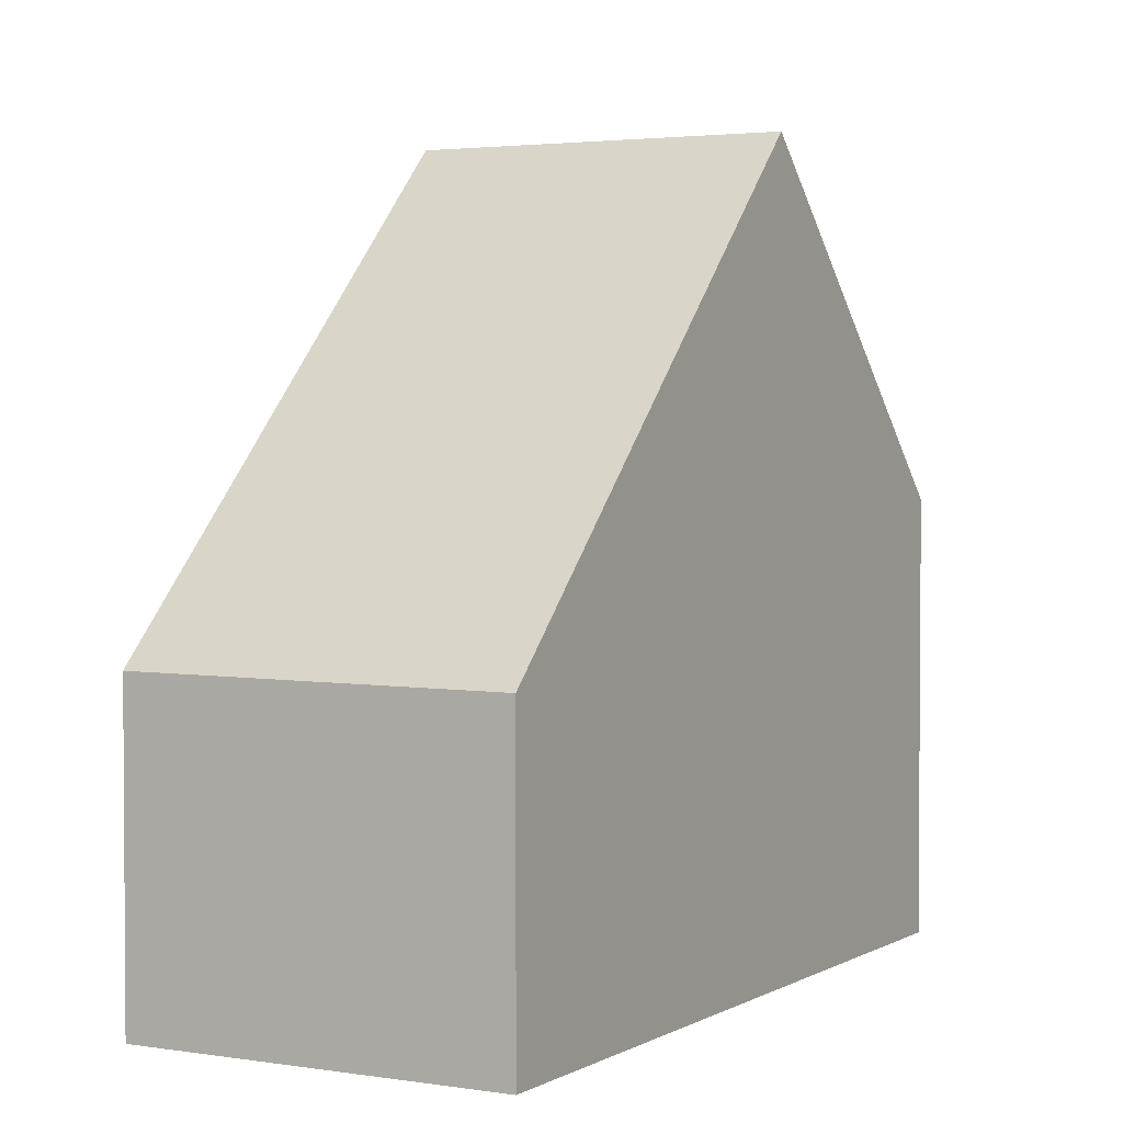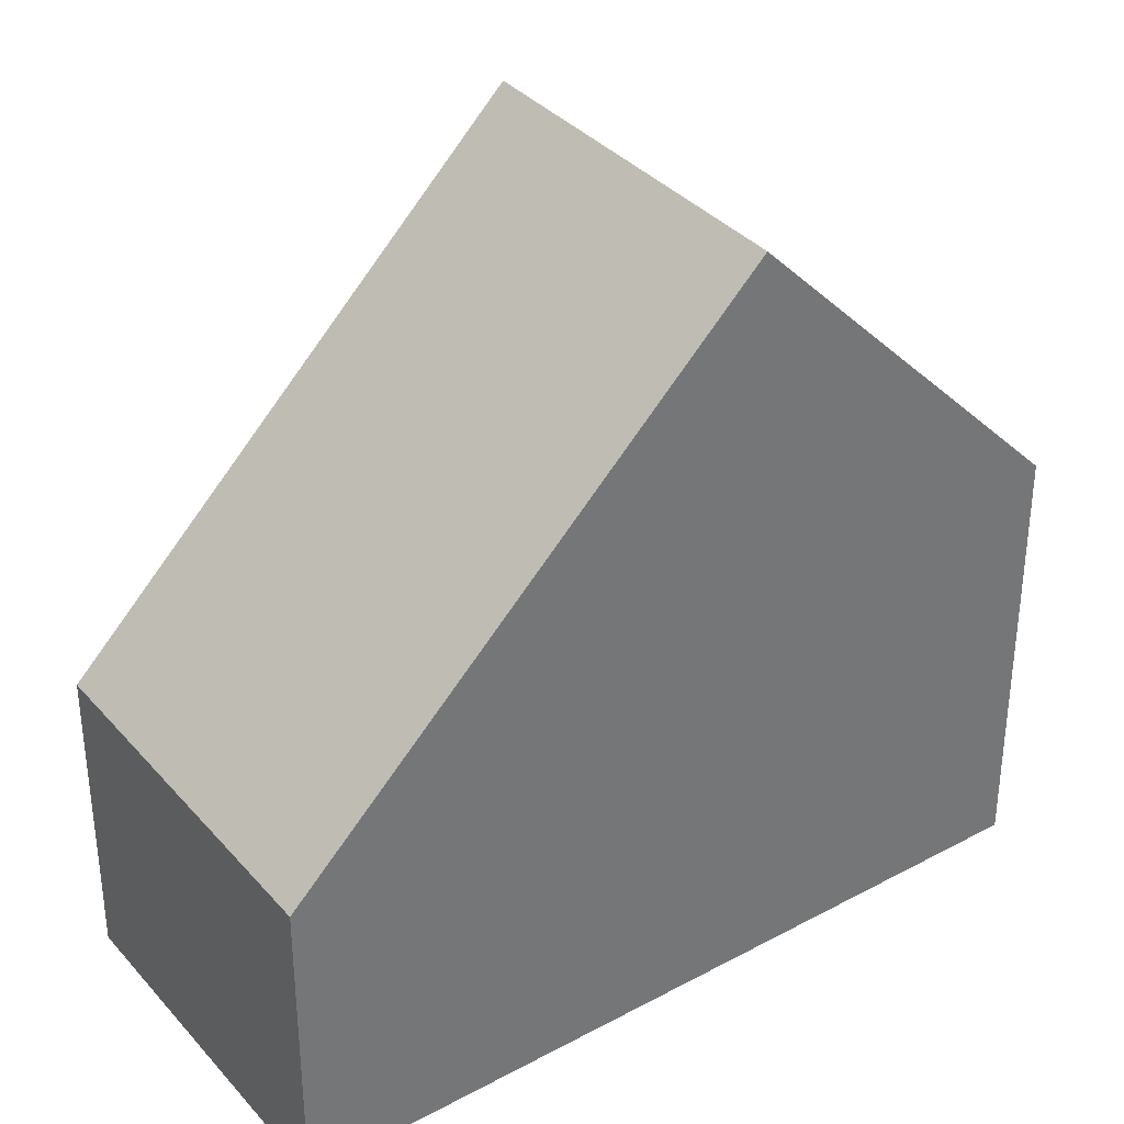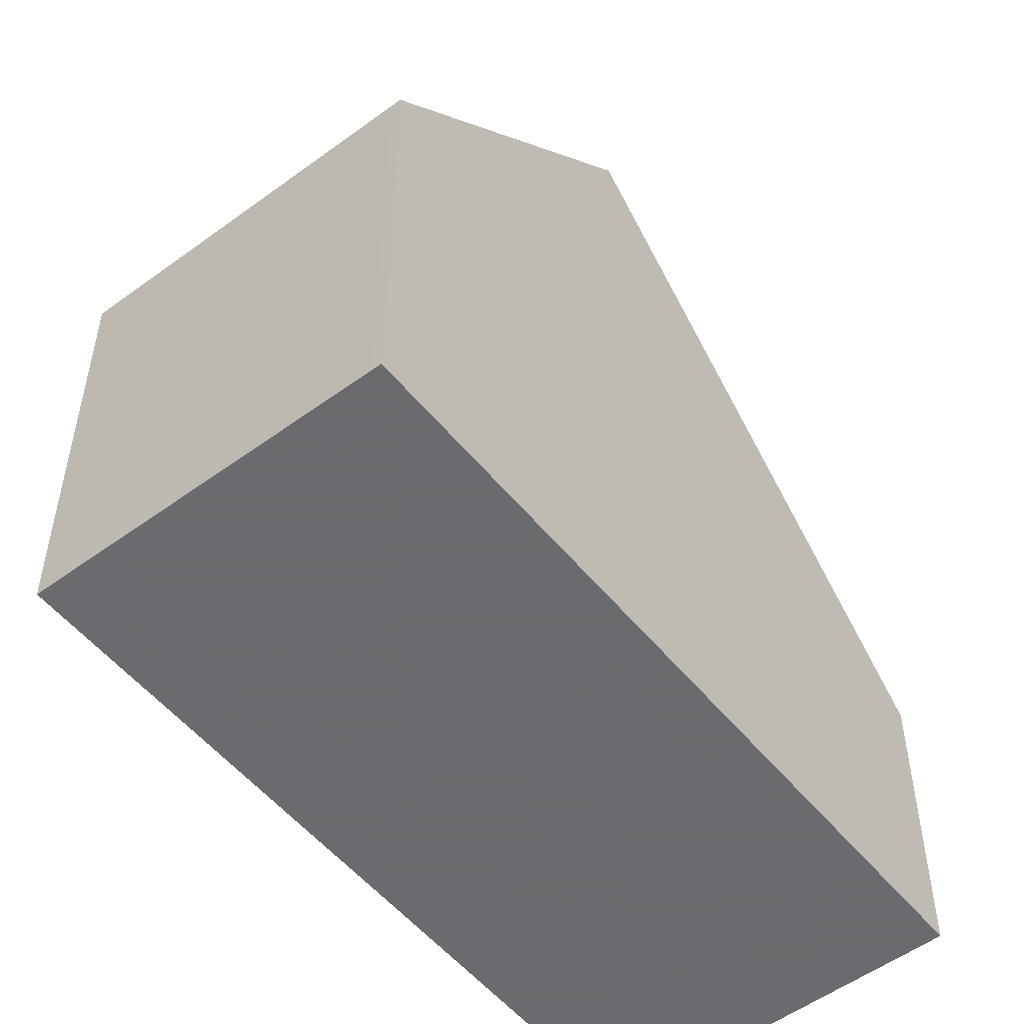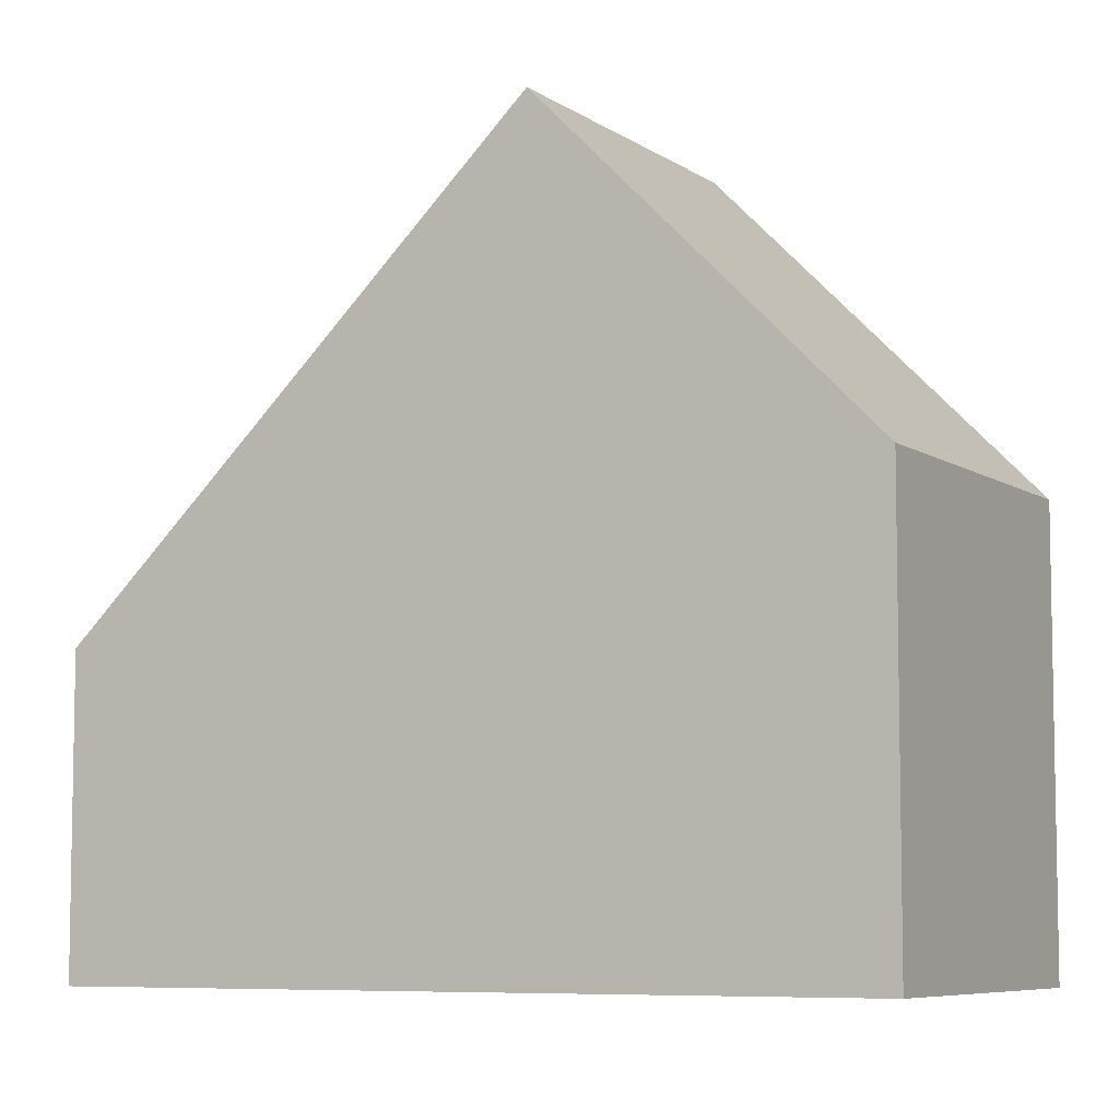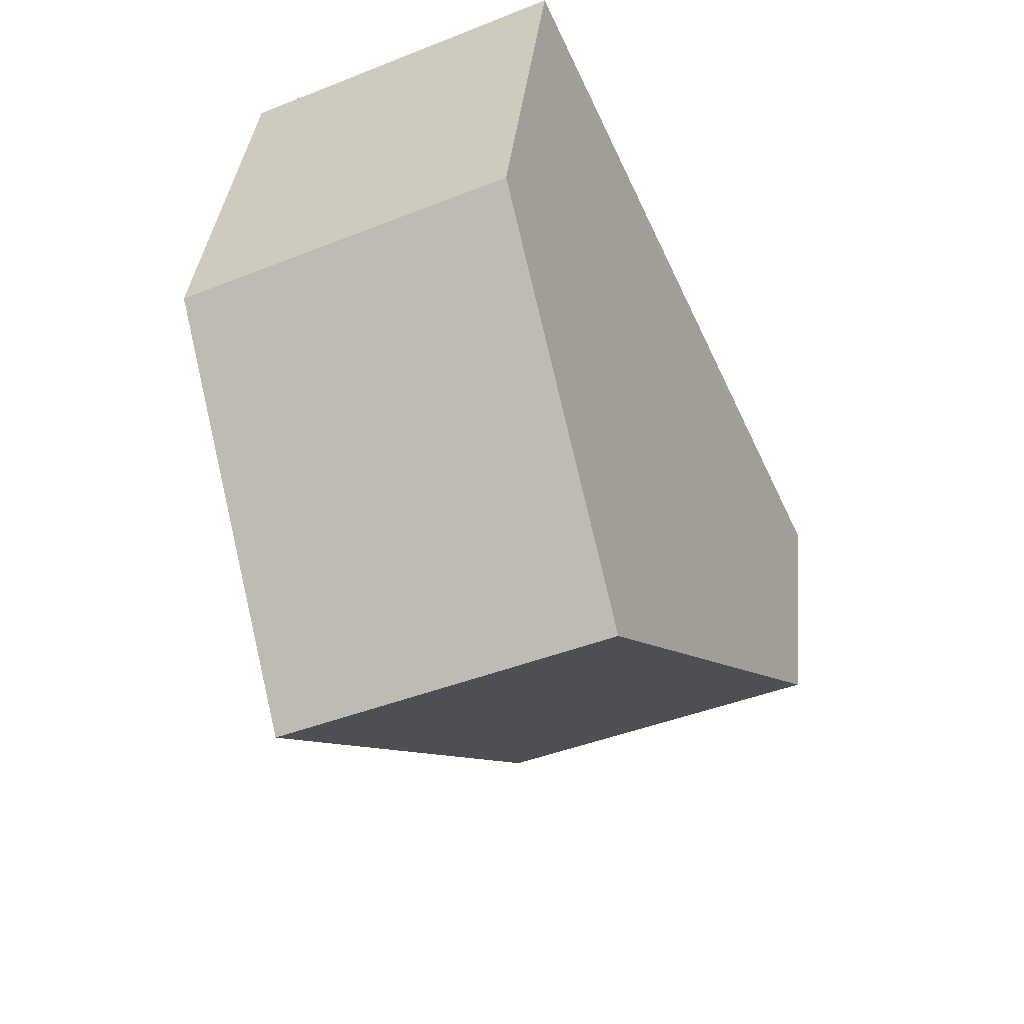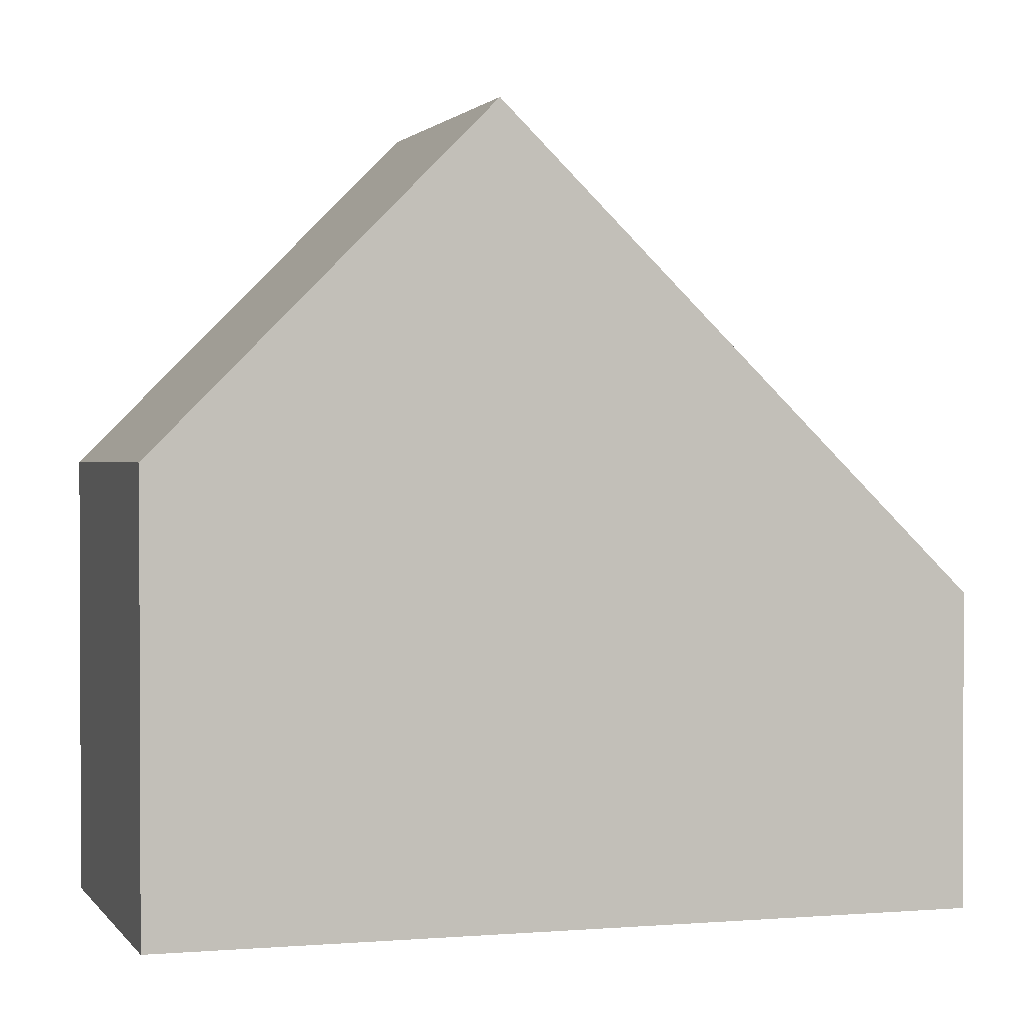
<metadata>
{"format":"obj","ext":"obj","renderer":"f3d","projection":"perspective","resolution":1024,"background":"white","views":[{"elev":2.7,"azim":54.0,"up":"+Z"},{"elev":35.7,"azim":79.4,"up":"+Z"},{"elev":-53.3,"azim":-116.9,"up":"+Z"},{"elev":-7.0,"azim":143.4,"up":"+Z"},{"elev":35.7,"azim":5.7,"up":"+Y"},{"elev":1.4,"azim":-82.3,"up":"+Z"}]}
</metadata>
<code>
v -38.52 -1462 3.767
v -42.68 -1464 3.785
v -46.84 -1455 5.359
v -42.7 -1453 5.34
v -45.12 -1459 9.466
v -40.97 -1457 9.463
v -40.98 -1457 9.463
v -38.53 -1462 3.767
v -40.97 -1457 9.463
v -45.12 -1459 9.466
v -42.71 -1453 5.34
v -40.98 -1457 9.463
v -46.73 -1455 5.358
v -42.7 -1453 5.371
v -42.68 -1453 5.371
v -38.55 -1462 3.817
v -38.54 -1462 3.817
v -42.69 -1464 3.804
v -46.83 -1455 5.359
v -45.11 -1459 9.466
v -42.67 -1464 3.785
v -42.68 -1464 3.804
v -45.11 -1459 9.466
v -38.53 -1462 3.767
v -38.52 -1462 3.767
v -38.52 -1462 4.441e-16
v -38.53 -1462 0
v -42.69 -1464 3.804
v -42.68 -1464 3.785
v -42.68 -1464 0
v -42.69 -1464 0
v -46.83 -1455 5.359
v -46.84 -1455 5.359
v -46.84 -1455 0
v -46.83 -1455 0
v -42.68 -1453 5.371
v -42.7 -1453 5.34
v -42.7 -1453 0
v -42.68 -1453 0
v -38.54 -1462 3.817
v -40.97 -1457 9.463
v -40.97 -1457 0
v -38.54 -1462 0
v -42.67 -1464 3.785
v -38.53 -1462 3.767
v -38.53 -1462 0
v -42.67 -1464 0
v -46.84 -1455 5.359
v -45.12 -1459 9.466
v -45.12 -1459 0
v -46.84 -1455 0
v -42.7 -1453 5.34
v -42.71 -1453 5.34
v -42.71 -1453 0
v -42.7 -1453 0
v -42.71 -1453 5.34
v -46.73 -1455 5.358
v -46.73 -1455 0
v -42.71 -1453 0
v -40.97 -1457 9.463
v -42.68 -1453 5.371
v -42.68 -1453 0
v -40.97 -1457 0
v -38.52 -1462 3.767
v -38.54 -1462 3.817
v -38.54 -1462 0
v -38.52 -1462 4.441e-16
v -45.12 -1459 9.466
v -42.69 -1464 3.804
v -42.69 -1464 0
v -45.12 -1459 0
v -46.73 -1455 5.358
v -46.83 -1455 5.359
v -46.83 -1455 0
v -46.73 -1455 0
v -42.68 -1464 3.785
v -42.67 -1464 3.785
v -42.67 -1464 0
v -42.68 -1464 0
v -46.84 -1455 0
v -42.7 -1453 0
v -38.52 -1462 0
v -42.68 -1464 0
f 17 1 8 16
f 20 10 3 19
f 22 16 8 21
f 15 9 12 14
f 13 11 14
f 14 11 4 15
f 16 7 6 17
f 23 7 16 22
f 19 13 14 12 20
f 21 2 18 22
f 22 18 5 23
f 25 26 27 24
f 29 30 31 28
f 33 34 35 32
f 37 38 39 36
f 41 42 43 40
f 45 46 47 44
f 49 50 51 48
f 53 54 55 52
f 57 58 59 56
f 61 62 63 60
f 65 66 67 64
f 69 70 71 68
f 73 74 75 72
f 77 78 79 76
f 81 82 83 80

</code>
